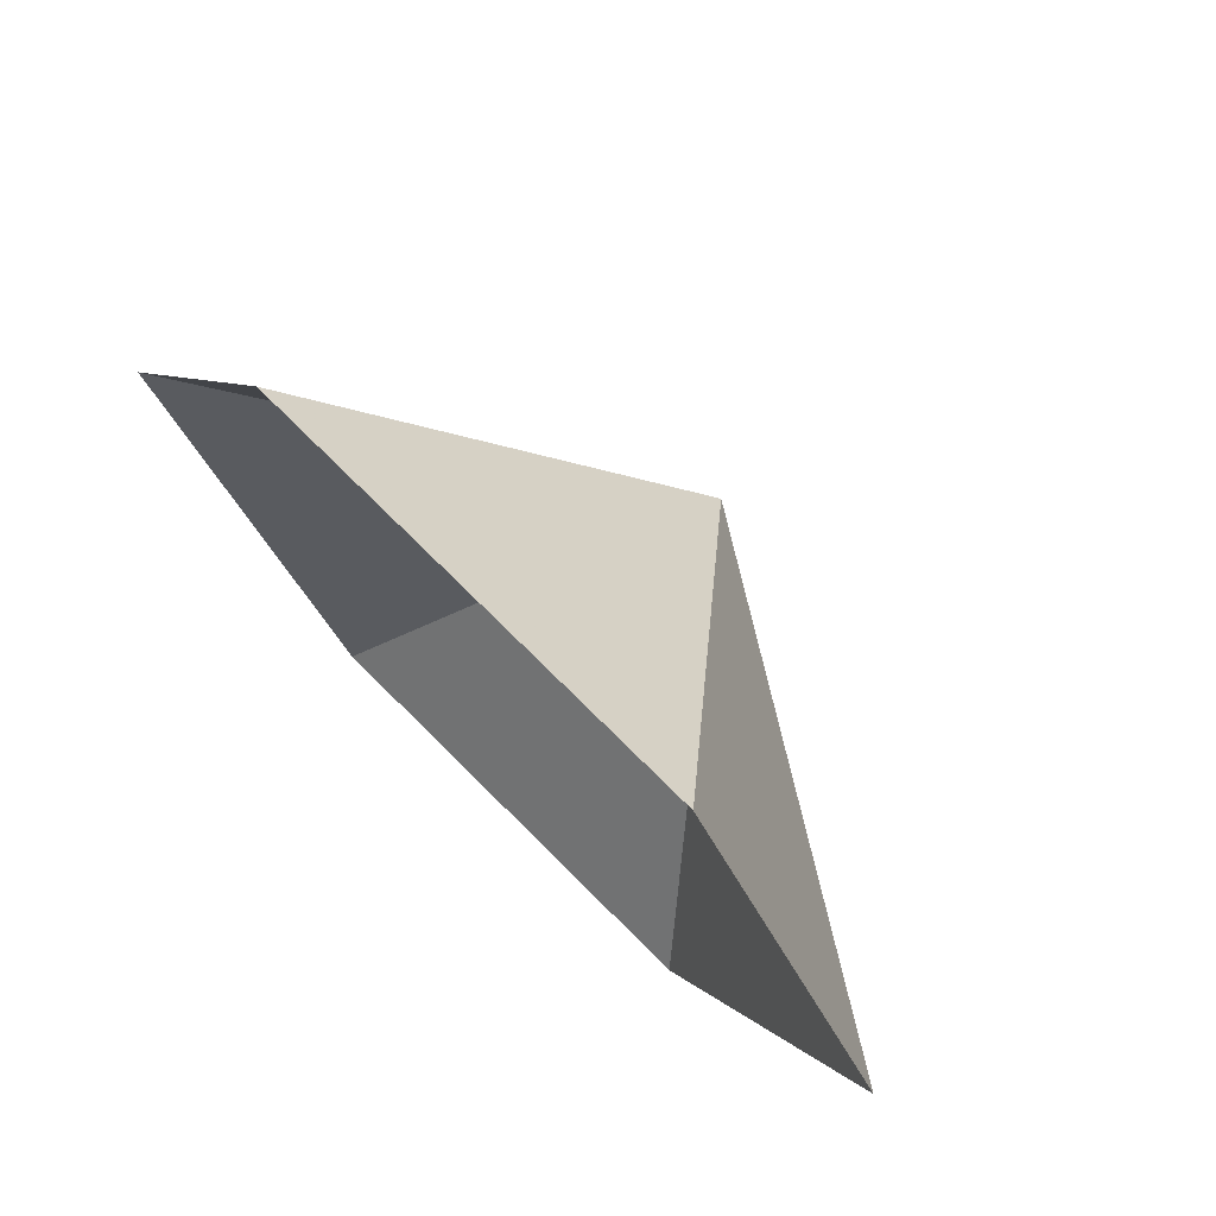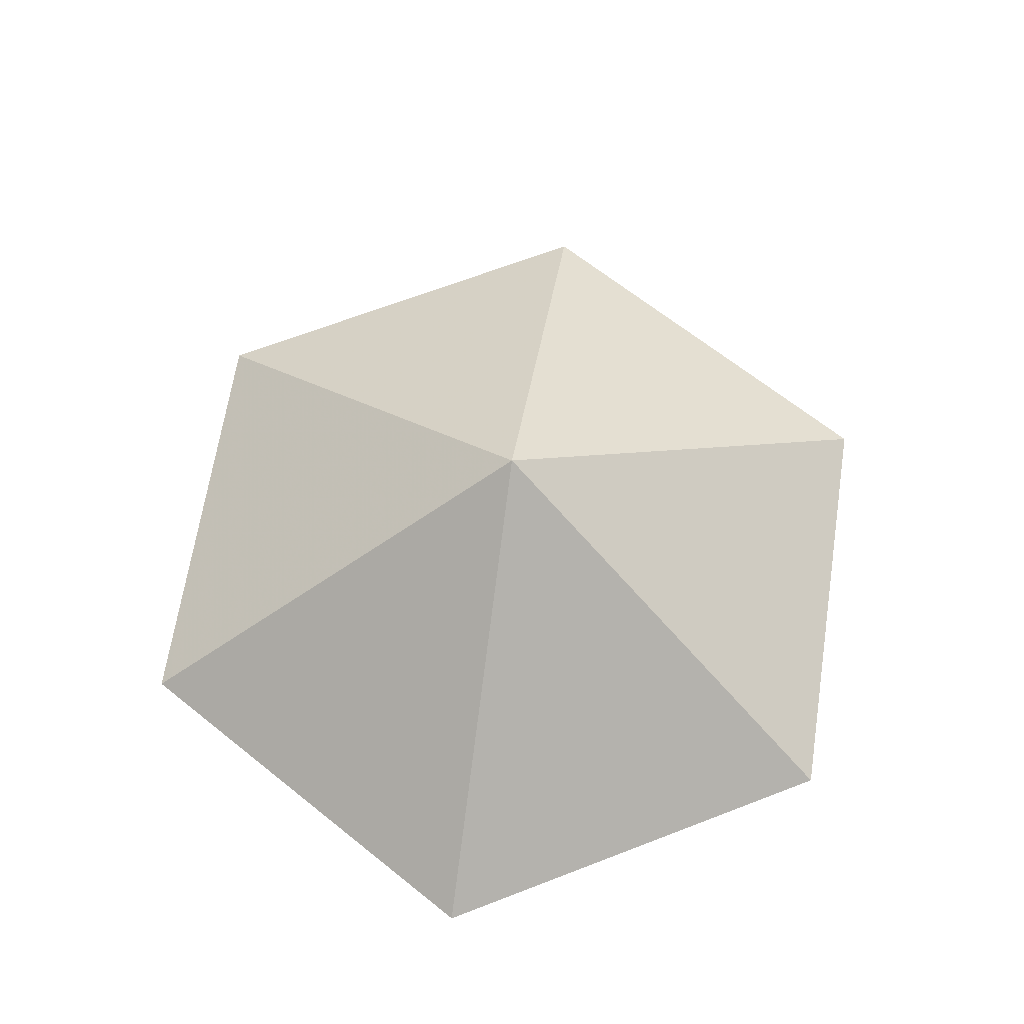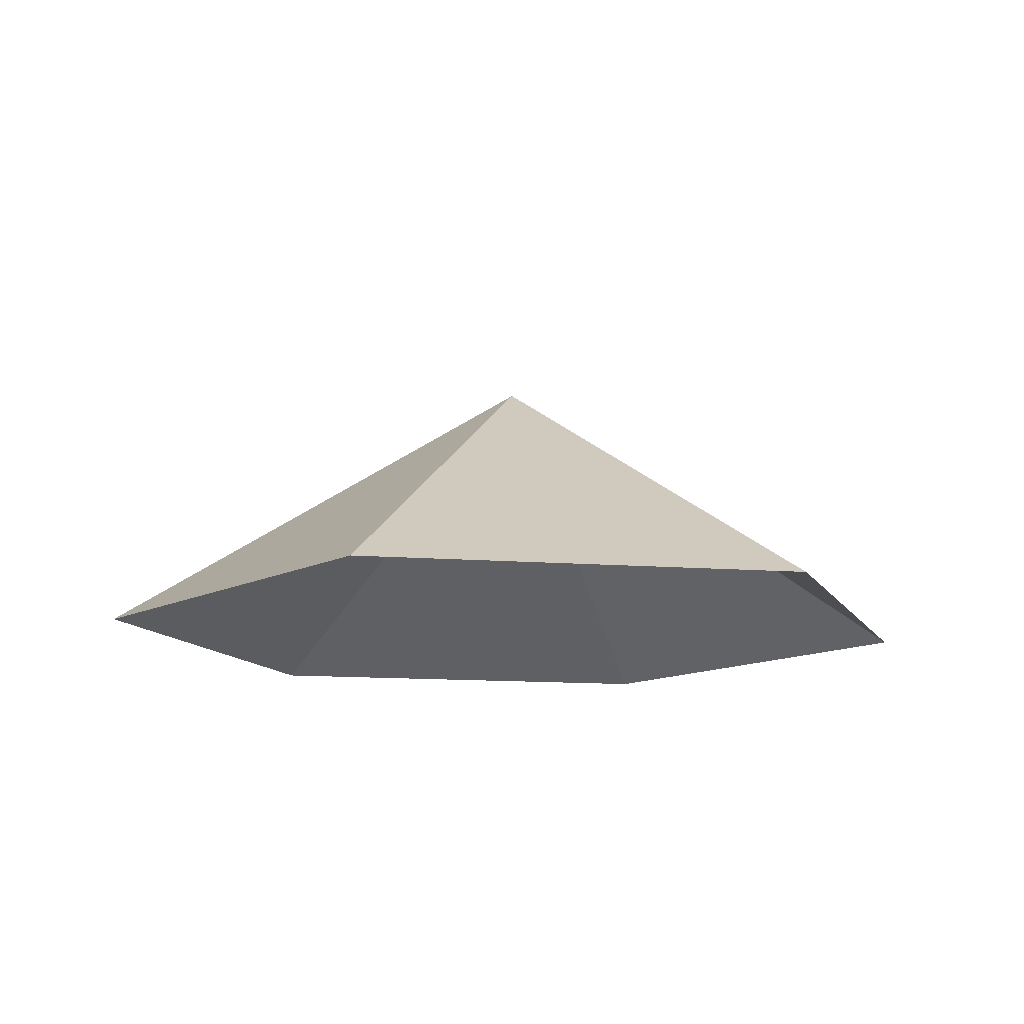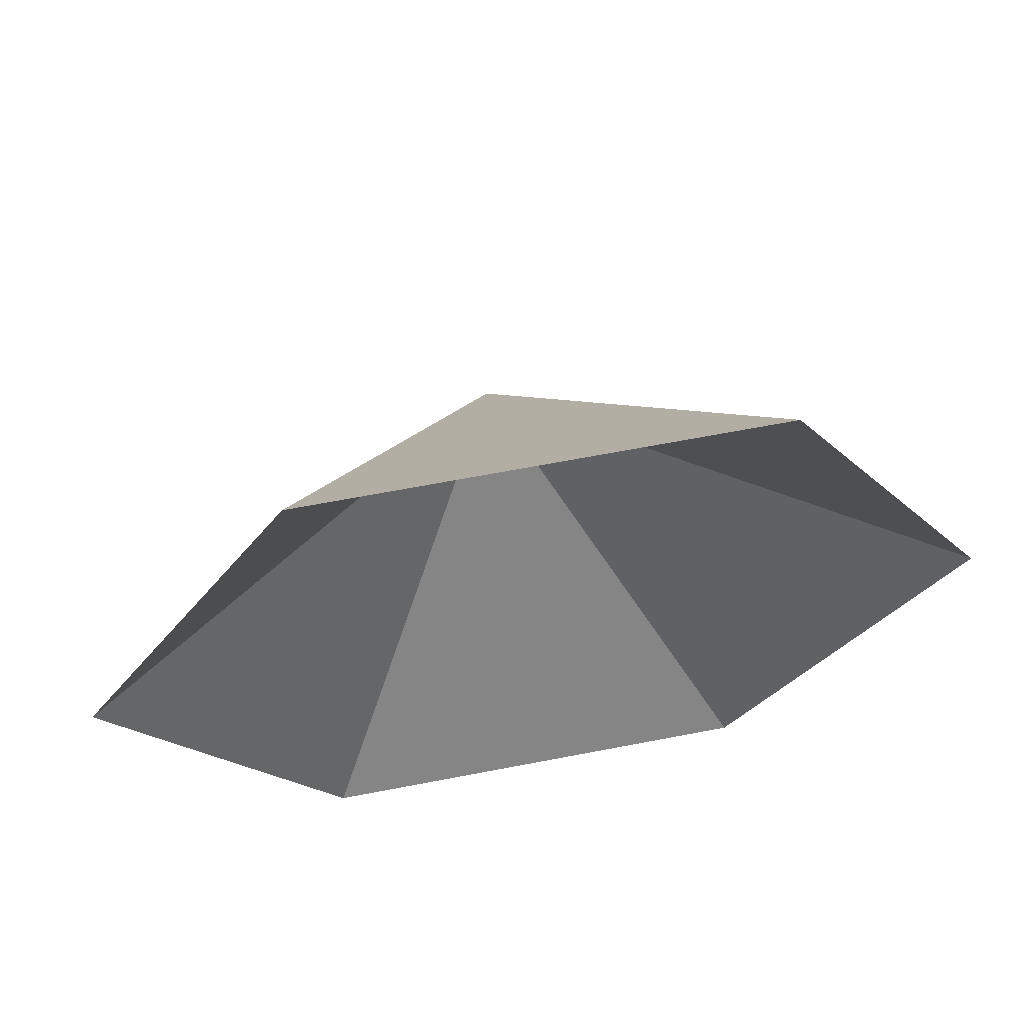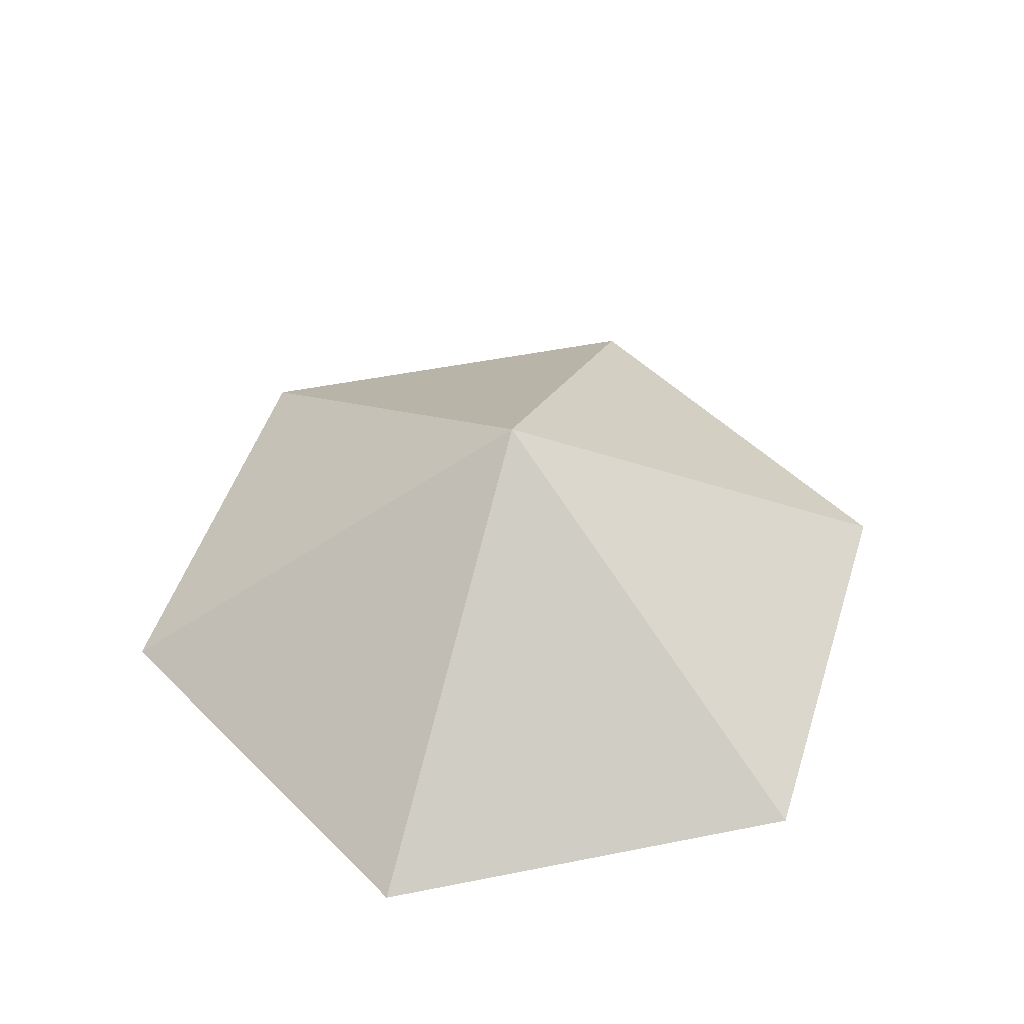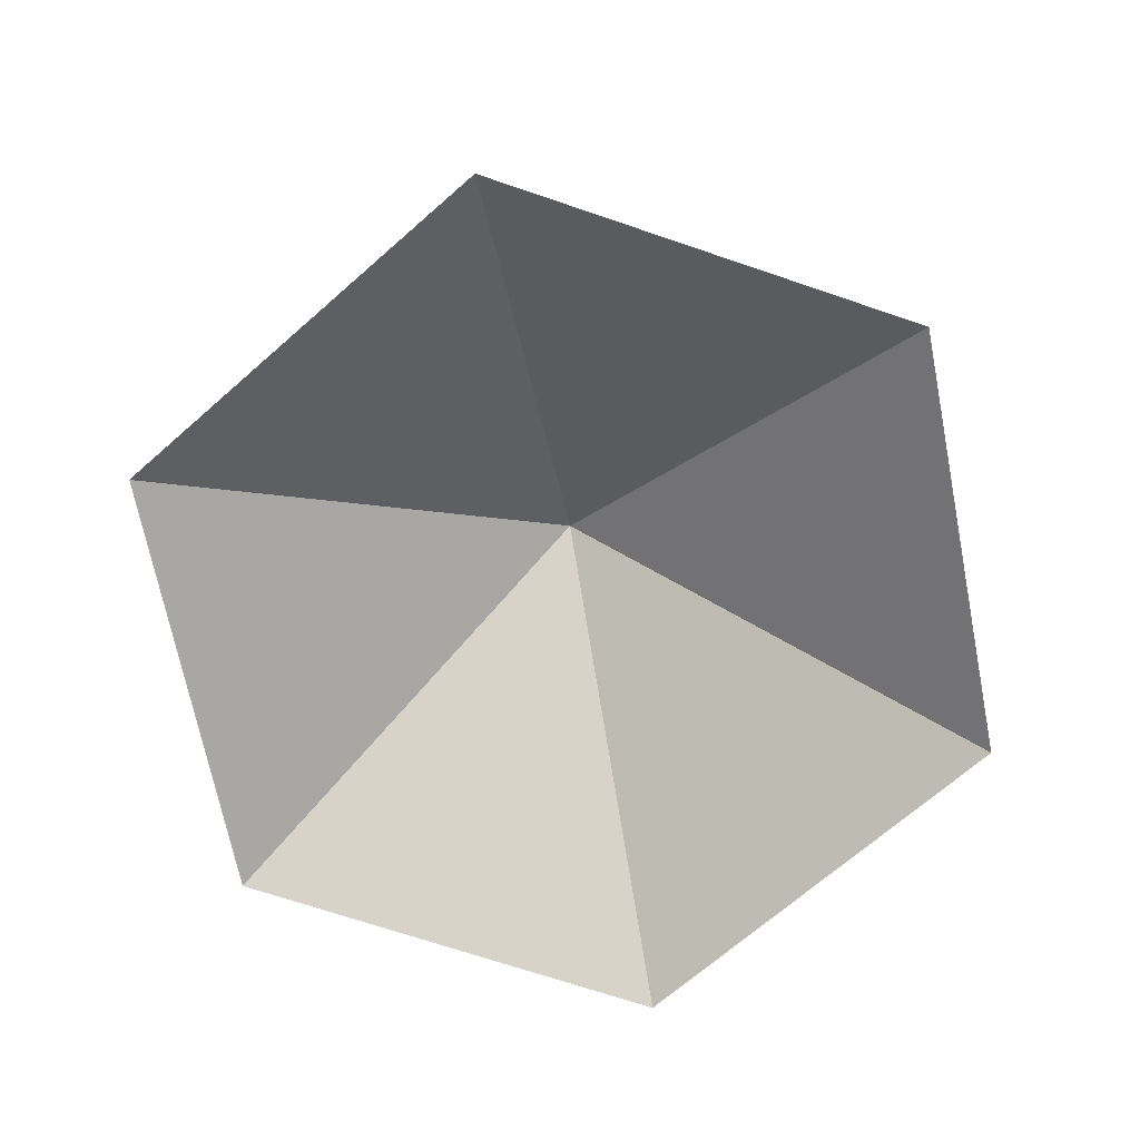
<metadata>
{"format":"obj","ext":"obj","renderer":"f3d","projection":"perspective","resolution":1024,"background":"white","views":[{"elev":74.2,"azim":-135.1,"up":"+Y"},{"elev":66.2,"azim":98.8,"up":"+Z"},{"elev":-13.1,"azim":-70.1,"up":"+Z"},{"elev":64.9,"azim":169.0,"up":"+Y"},{"elev":49.1,"azim":-72.5,"up":"+Z"},{"elev":-69.7,"azim":161.2,"up":"+Z"}]}
</metadata>
<code>
v 0 0 0
v 4.175 0 0
v 6.262 3.616 0
v 4.175 7.231 0
v 0 7.231 0
v -2.087 3.616 0
v 2.087 3.616 2.611
f 1 2 7
f 2 3 7
f 3 4 7
f 4 5 7
f 5 6 7
f 6 1 7

</code>
